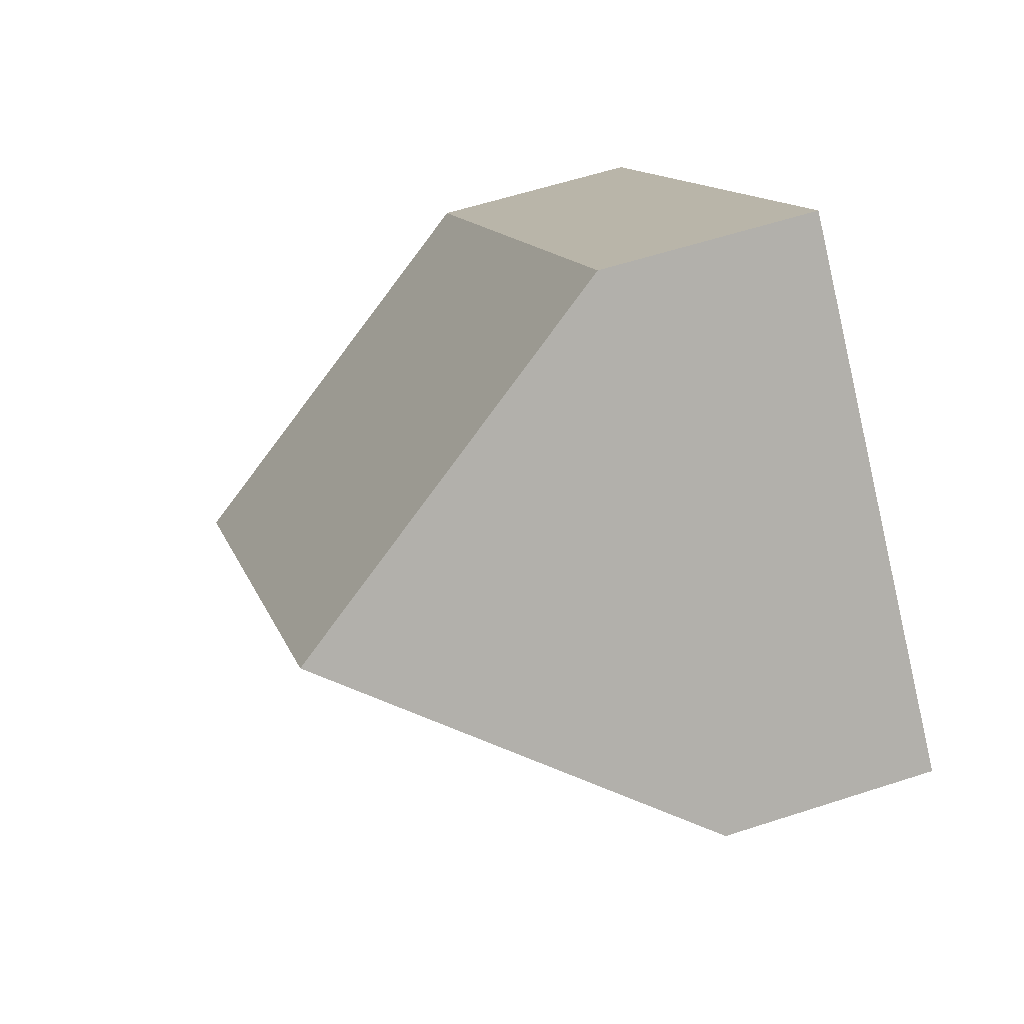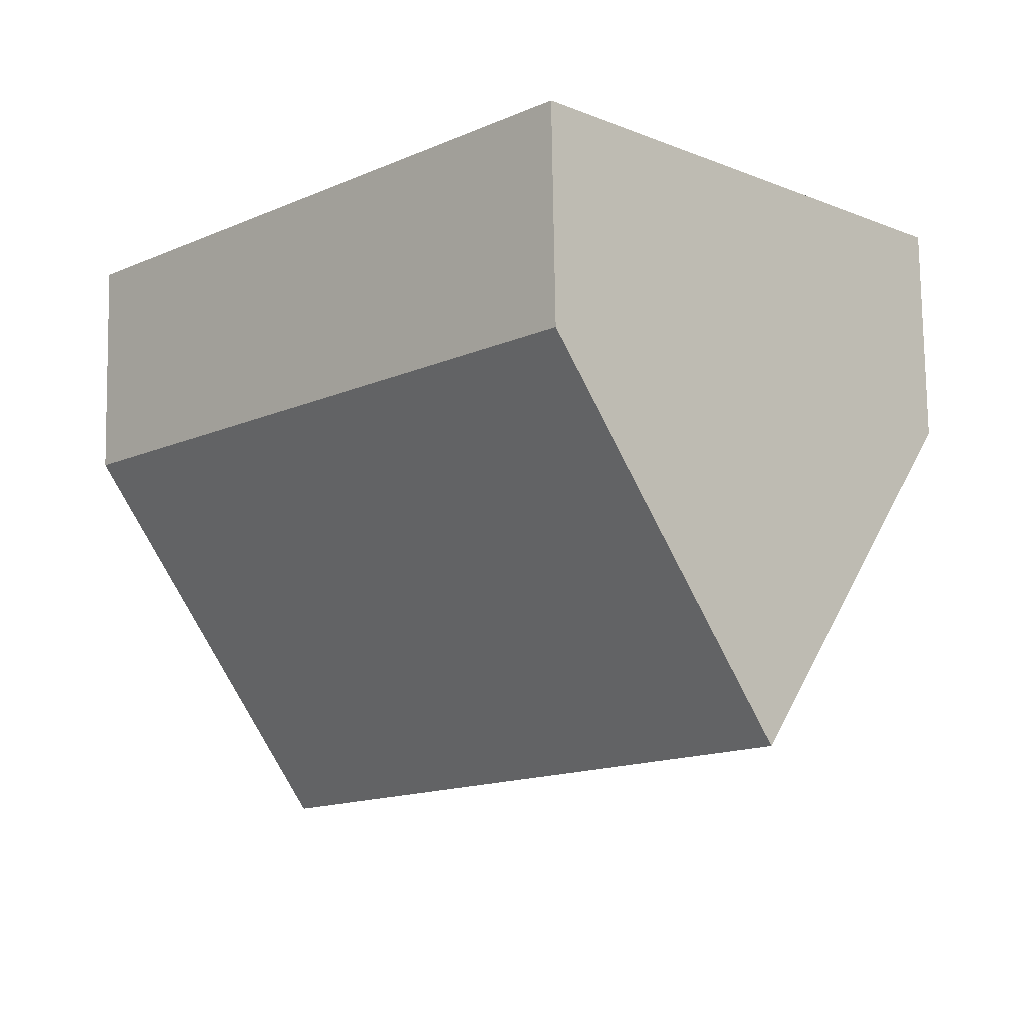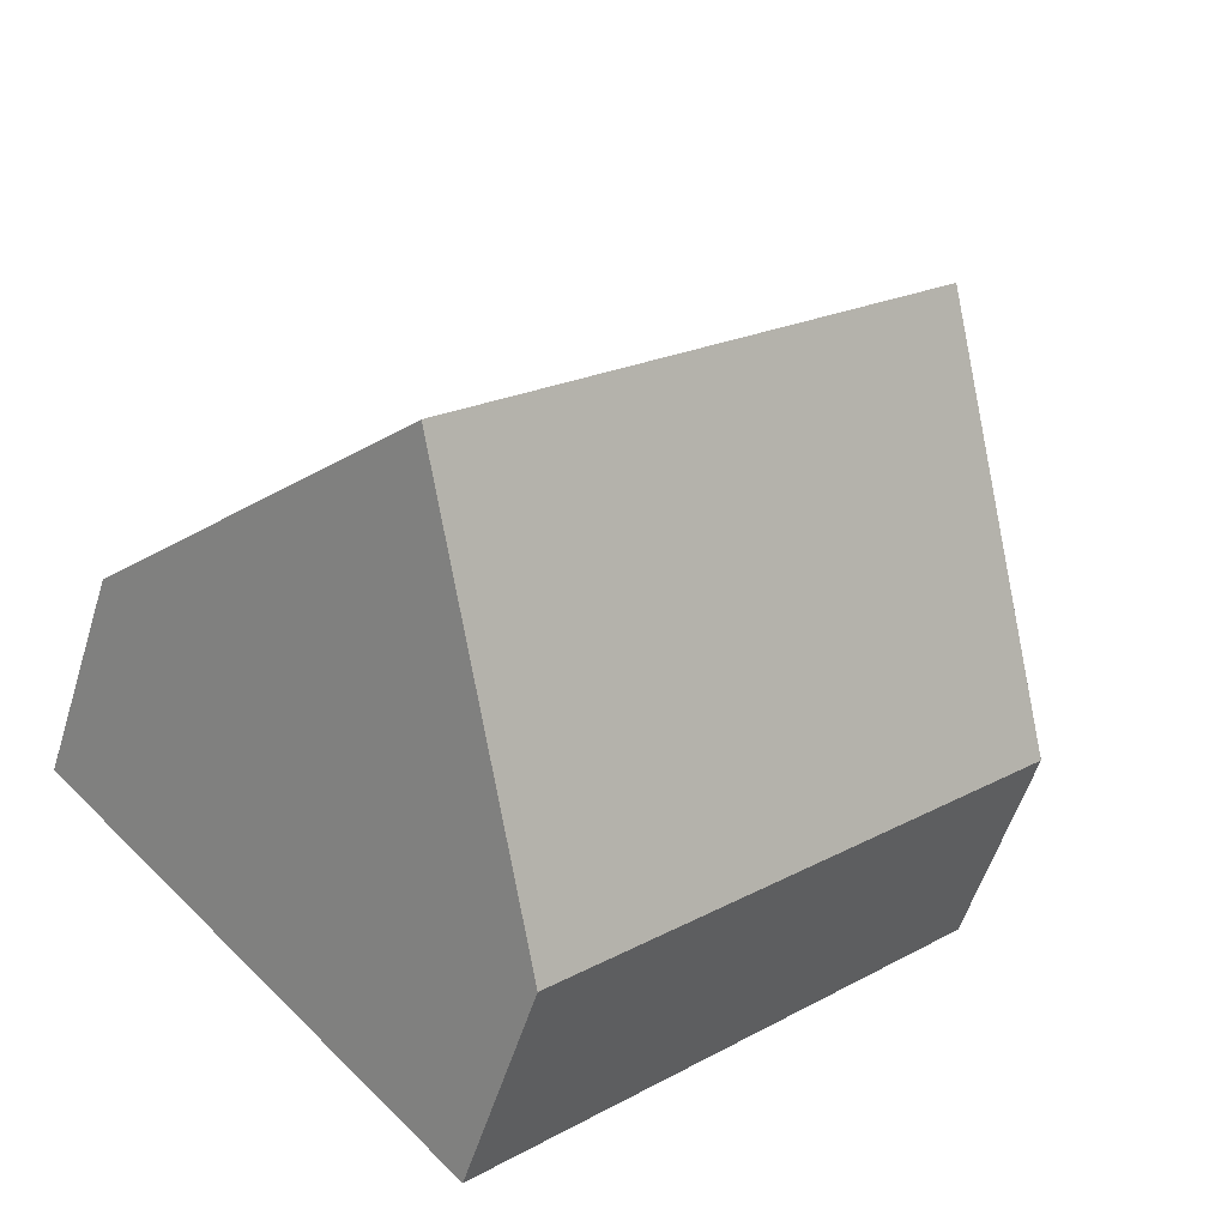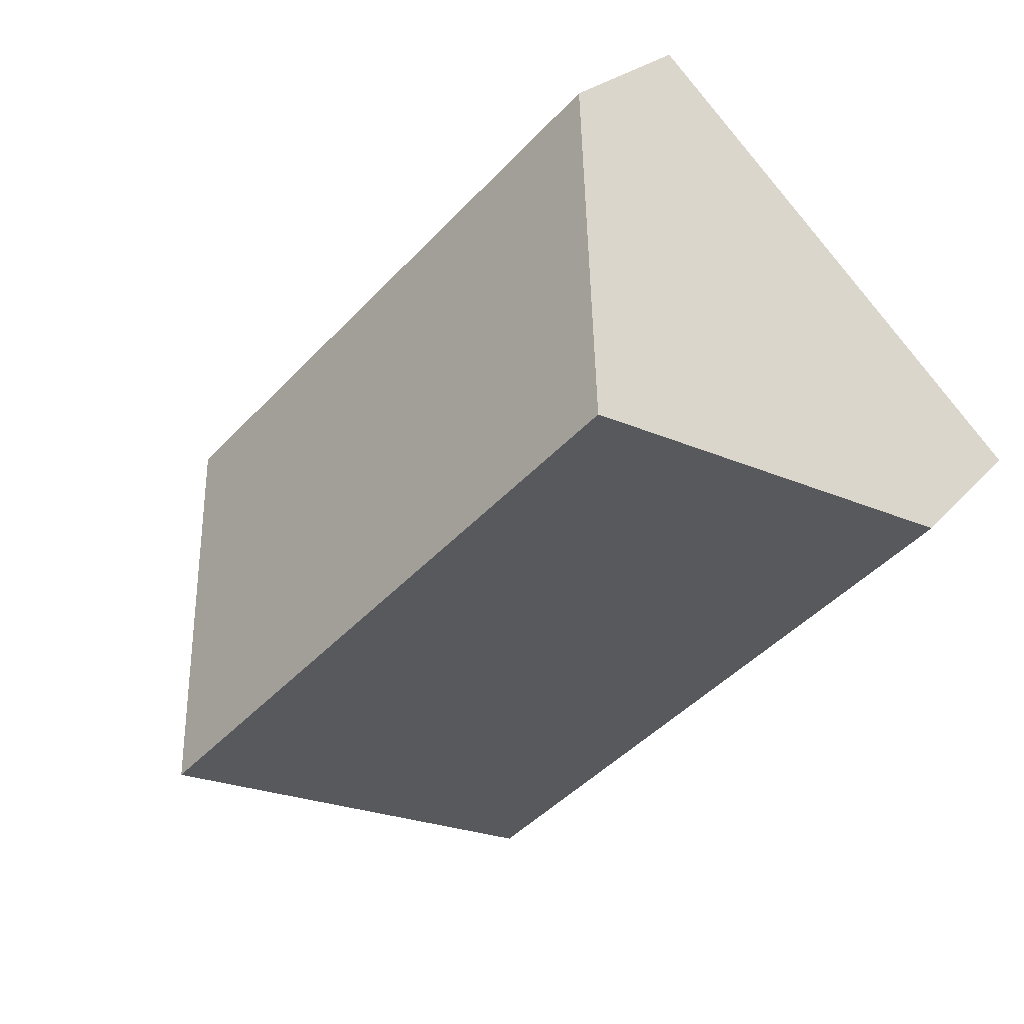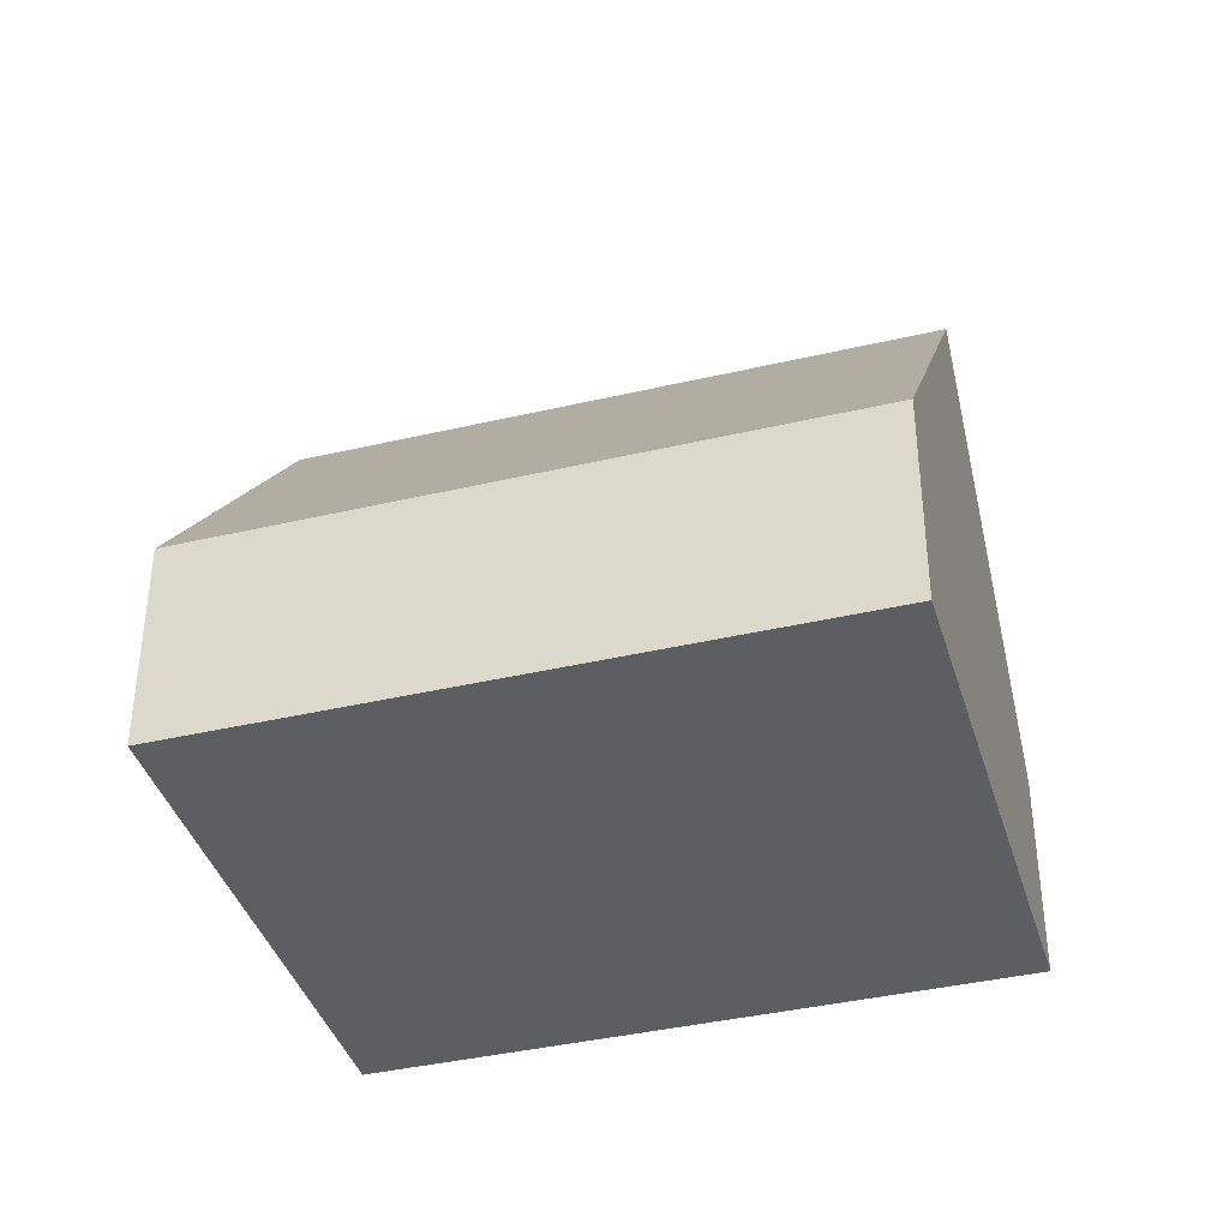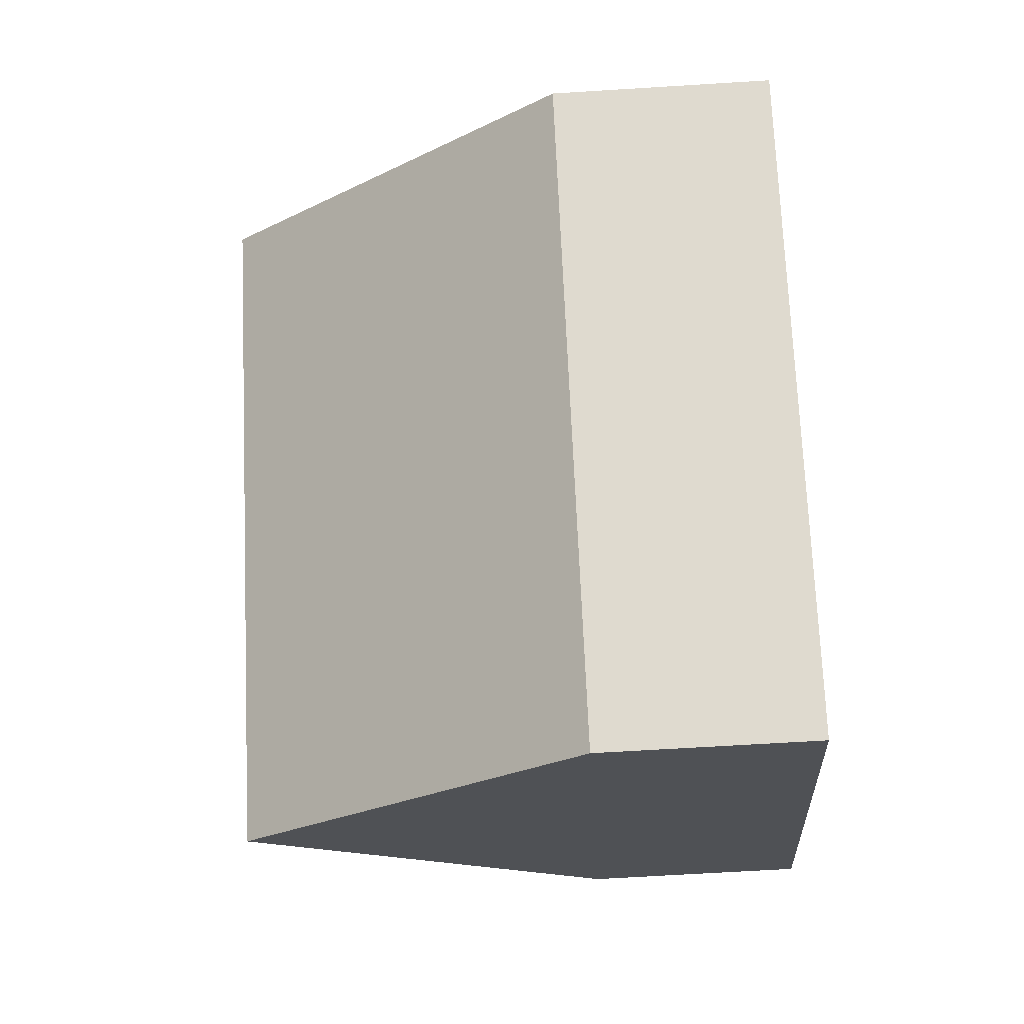
<metadata>
{"format":"obj","ext":"obj","renderer":"f3d","projection":"perspective","resolution":1024,"background":"white","views":[{"elev":58.0,"azim":-108.7,"up":"+Z"},{"elev":77.1,"azim":179.1,"up":"+Z"},{"elev":-55.5,"azim":162.8,"up":"+Z"},{"elev":22.0,"azim":-151.8,"up":"+Z"},{"elev":-39.3,"azim":61.4,"up":"+Y"},{"elev":-64.9,"azim":-86.4,"up":"+Z"}]}
</metadata>
<code>
v  9.674 8.117 -4.029
v  5.687 3.082 5.662
v  12.52 3.083 -1.198
v  2.843 8.117 2.831
v  5.52 3.378 5.496
v  0 3.083 1.888e-16
v  6.831 3.083 -6.86
v  6.831 4.201e-16 -6.86
v  0 0 0
v  2.843 -1.733e-16 2.831
v  5.52 -3.365e-16 5.496
v  5.687 -3.467e-16 5.662
v  12.52 7.336e-17 -1.198
v  9.674 2.467e-16 -4.029
g defaultobject
f 1 2 3
f 2 1 4
f 2 4 5
f 6 1 7
f 1 6 4
f 8 6 7
f 6 8 9
f 9 4 6
f 4 9 10
f 4 10 5
f 5 10 11
f 5 11 2
f 2 11 12
f 2 13 3
f 13 2 12
f 3 7 1
f 7 3 8
f 8 3 14
f 14 3 13
f 11 13 12
f 13 11 14
f 14 11 10
f 14 10 8
f 8 10 9

</code>
